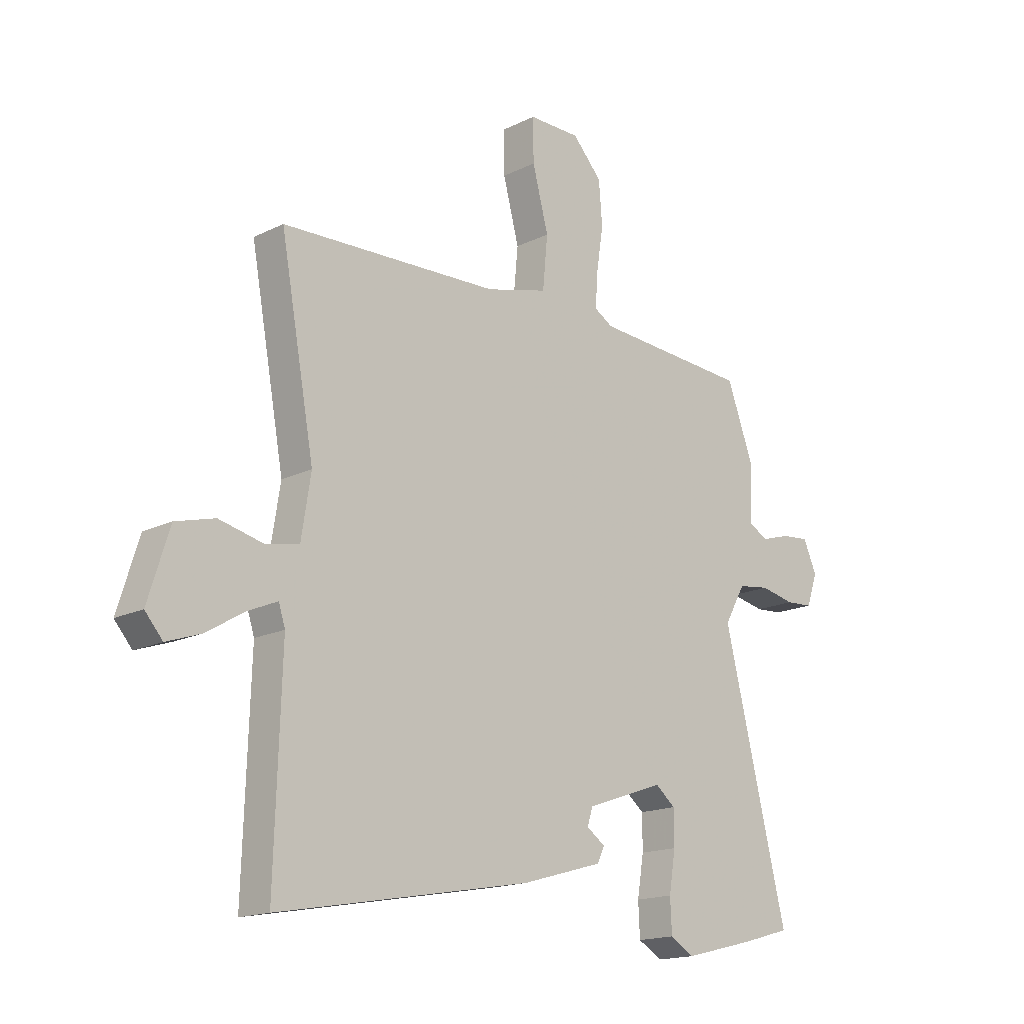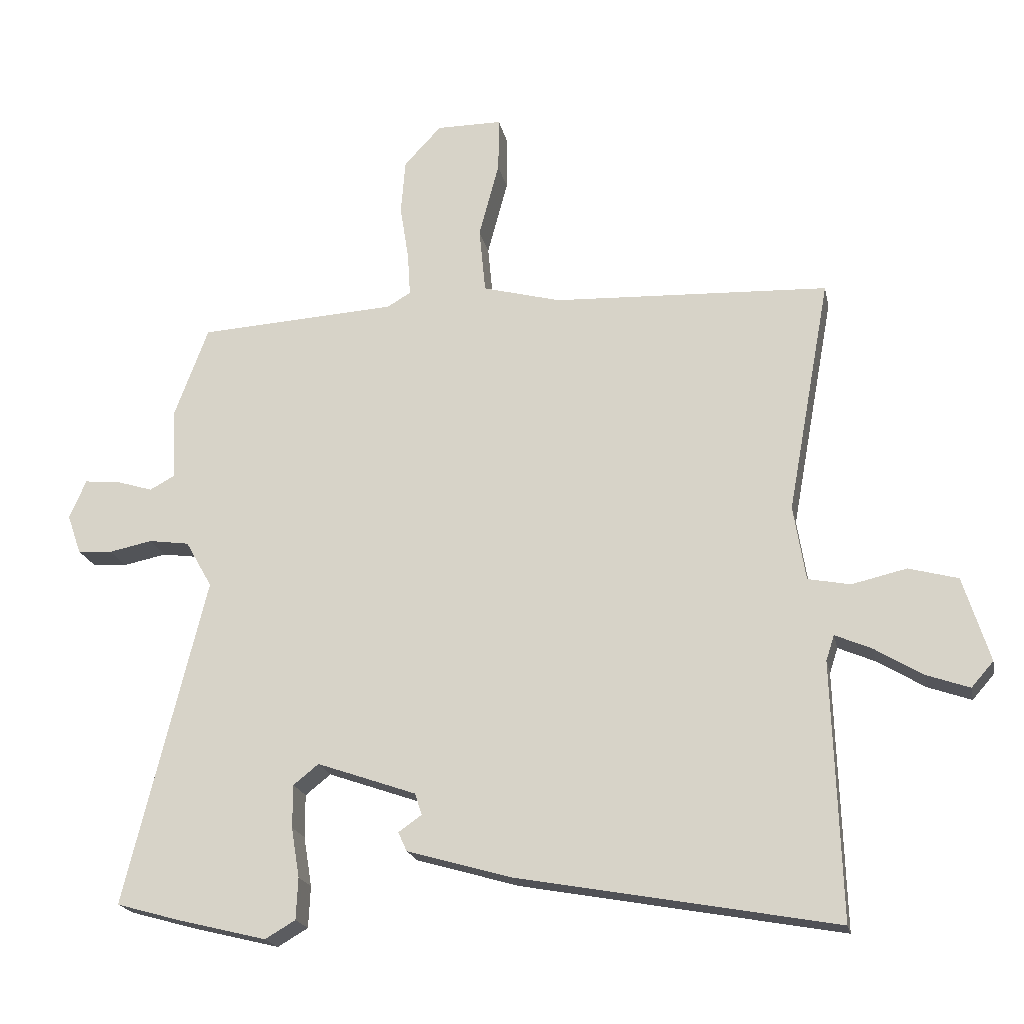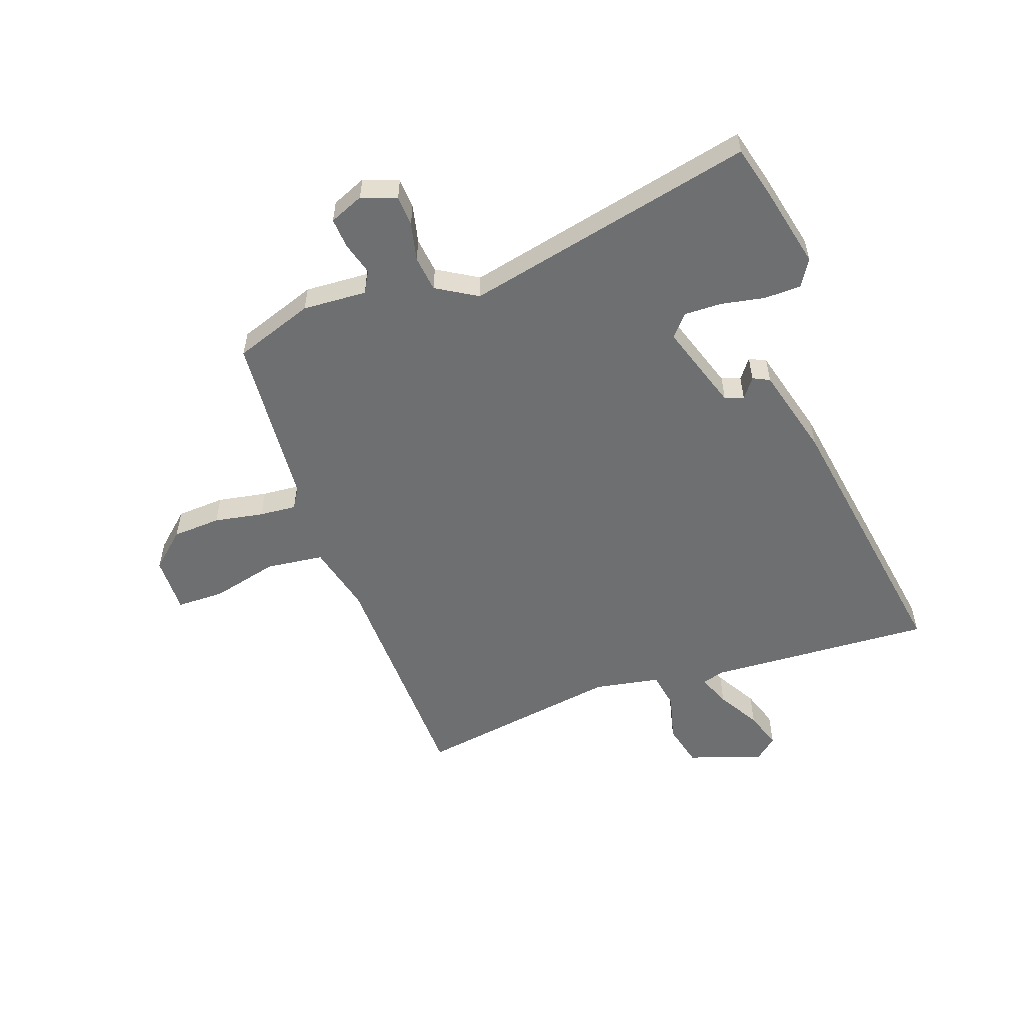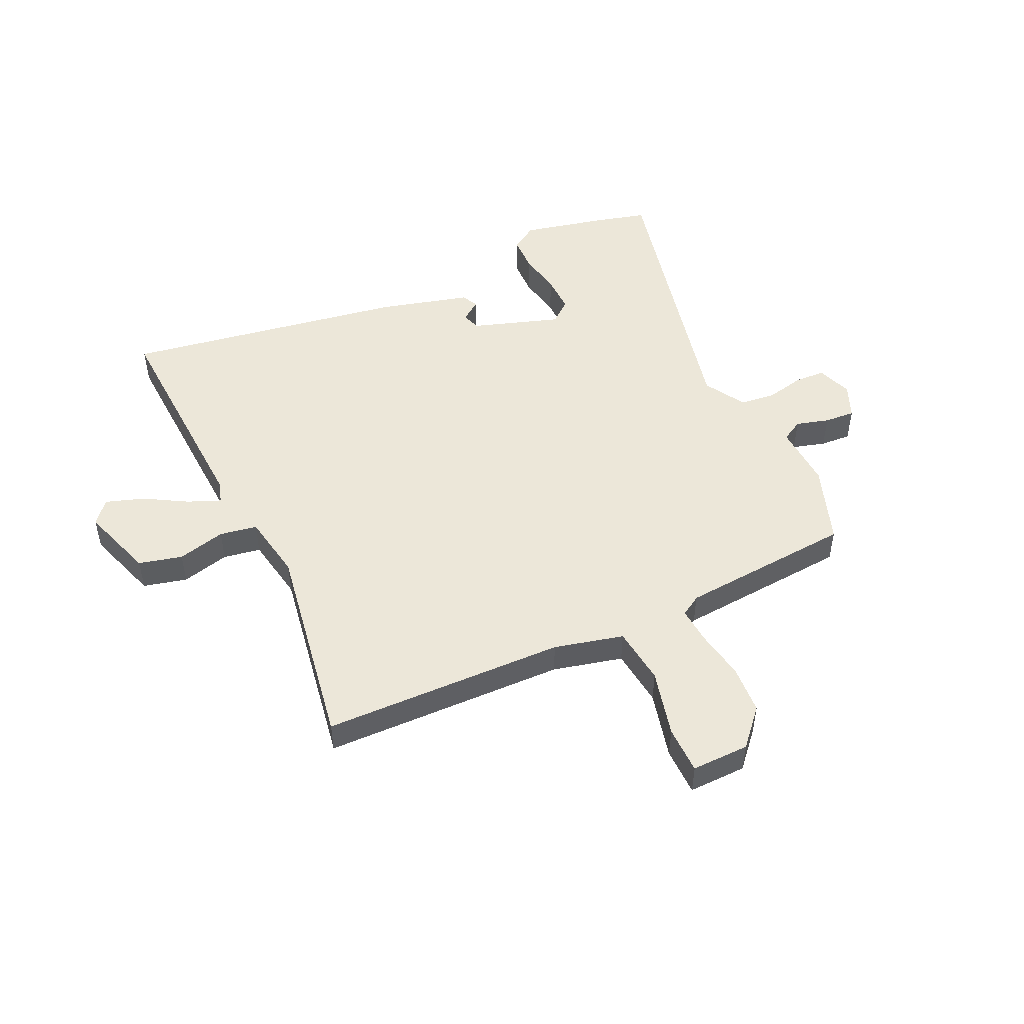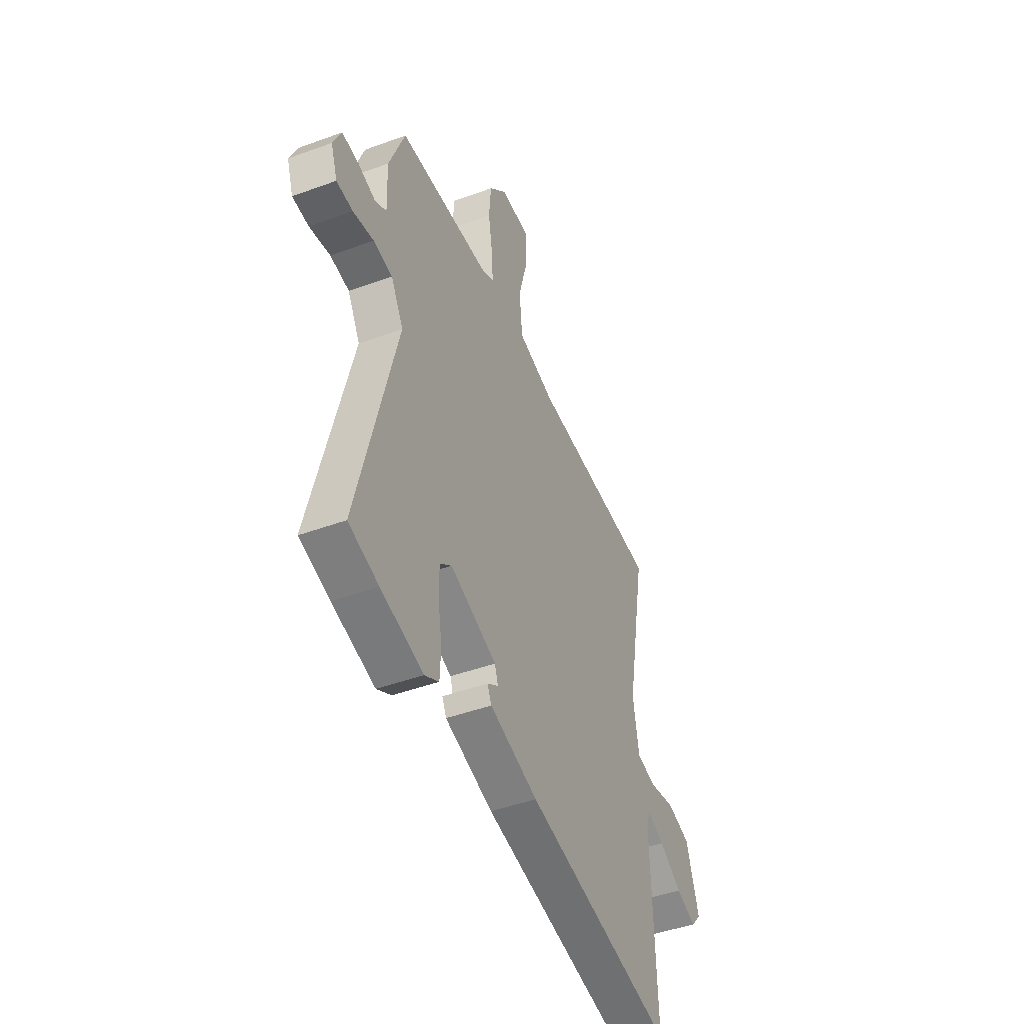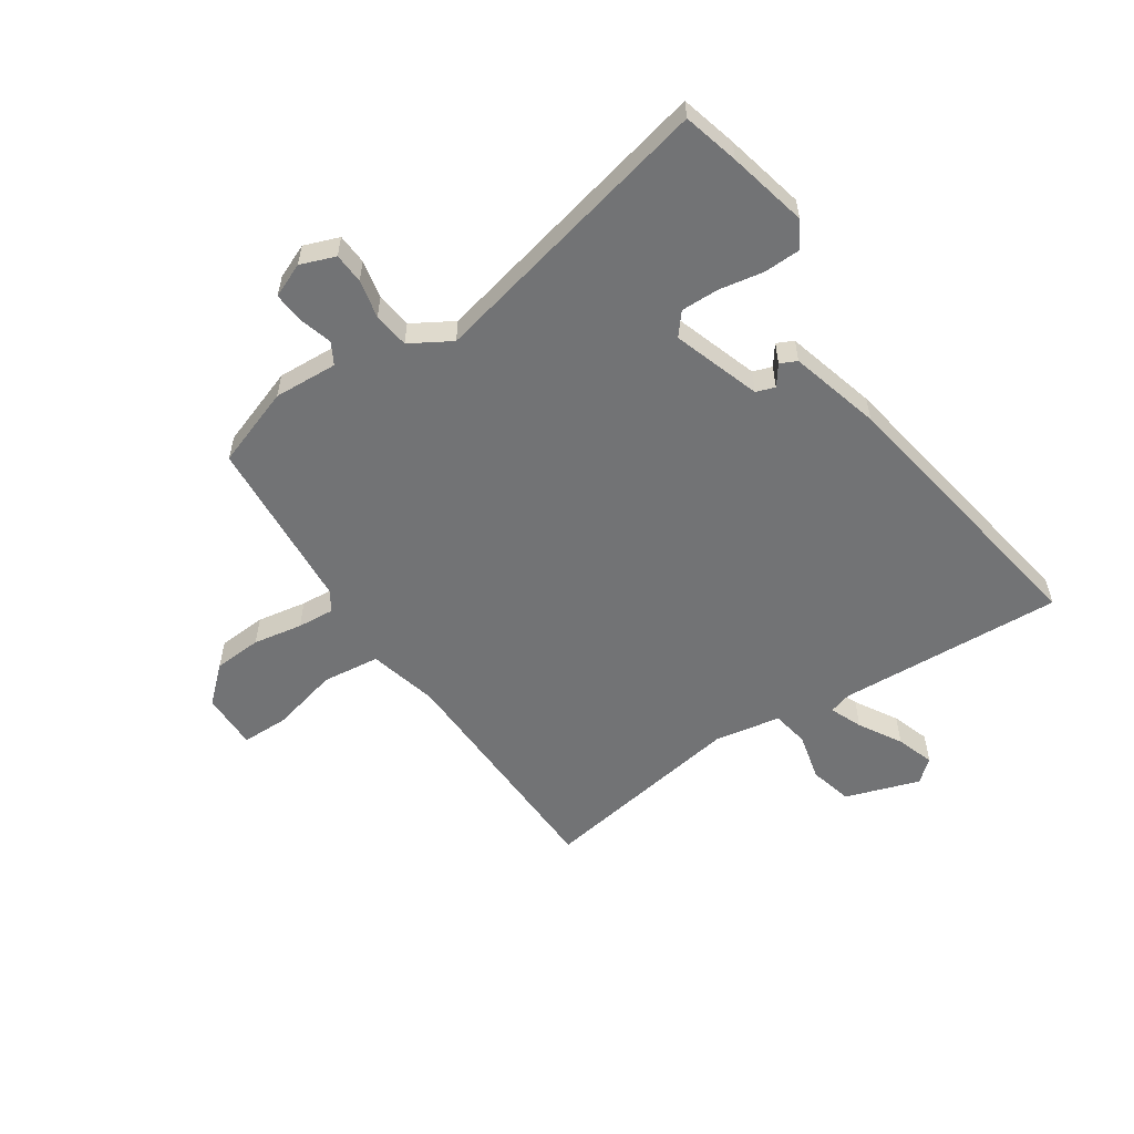
<metadata>
{"format":"obj","ext":"obj","renderer":"f3d","projection":"perspective","resolution":1024,"background":"white","views":[{"elev":-16.7,"azim":-45.1,"up":"+Z"},{"elev":-19.9,"azim":-168.5,"up":"+Z"},{"elev":-54.6,"azim":108.3,"up":"+Y"},{"elev":49.8,"azim":-26.1,"up":"+Y"},{"elev":-45.9,"azim":112.8,"up":"+Z"},{"elev":-55.8,"azim":122.8,"up":"+Y"}]}
</metadata>
<code>
v 0.594 0.07 -0.474
v 0.494 0.07 -0.502
v 0.352 0.07 -0.537
v 0.304 0.07 -0.509
v 0.301 0.07 -0.443
v 0.314 0.07 -0.364
v 0.314 0.07 -0.296
v 0.274 0.07 -0.264
v 0.117 0.07 -0.319
v 0.106 0.07 -0.353
v 0.143 0.07 -0.379
v 0.129 0.07 -0.409
v -0.034 0.07 -0.456
v -0.54 0.07 -0.548
v -0.527 0.07 -0.142
v -0.54 0.07 -0.102
v -0.598 0.07 -0.127
v -0.674 0.07 -0.173
v -0.742 0.07 -0.197
v -0.777 0.07 -0.157
v -0.735 0.07 -0.023
v -0.657 0.07 -0.002
v -0.57 0.07 -0.022
v -0.503 0.07 -0.009
v -0.484 0.07 0.11
v -0.552 0.07 0.482
v -0.115 0.07 0.501
v 0.009 0.07 0.534
v 0.019 0.07 0.638
v -0.013 0.07 0.758
v -0.014 0.07 0.844
v 0.09 0.07 0.844
v 0.149 0.07 0.781
v 0.156 0.07 0.694
v 0.142 0.07 0.605
v 0.138 0.07 0.538
v 0.175 0.07 0.516
v 0.489 0.07 0.497
v 0.542 0.07 0.355
v 0.538 0.07 0.24
v 0.577 0.07 0.219
v 0.636 0.07 0.237
v 0.691 0.07 0.242
v 0.718 0.07 0.181
v 0.696 0.07 0.118
v 0.641 0.07 0.114
v 0.572 0.07 0.128
v 0.508 0.07 0.119
v 0.466 0.07 0.045
v 0.594 0 -0.474
v 0.494 0 -0.502
v 0.352 0 -0.537
v 0.304 0 -0.509
v 0.301 0 -0.443
v 0.314 0 -0.364
v 0.314 0 -0.296
v 0.274 0 -0.264
v 0.117 0 -0.319
v 0.106 0 -0.353
v 0.143 0 -0.379
v 0.129 0 -0.409
v -0.034 0 -0.456
v -0.54 0 -0.548
v -0.527 0 -0.142
v -0.54 0 -0.102
v -0.598 0 -0.127
v -0.674 0 -0.173
v -0.742 0 -0.197
v -0.777 0 -0.157
v -0.735 0 -0.023
v -0.657 0 -0.002
v -0.57 0 -0.022
v -0.503 0 -0.009
v -0.484 0 0.11
v -0.552 0 0.482
v -0.115 0 0.501
v 0.009 0 0.534
v 0.019 0 0.638
v -0.013 0 0.758
v -0.014 0 0.844
v 0.09 0 0.844
v 0.149 0 0.781
v 0.156 0 0.694
v 0.142 0 0.605
v 0.138 0 0.538
v 0.175 0 0.516
v 0.489 0 0.497
v 0.542 0 0.355
v 0.538 0 0.24
v 0.577 0 0.219
v 0.636 0 0.237
v 0.691 0 0.242
v 0.718 0 0.181
v 0.696 0 0.118
v 0.641 0 0.114
v 0.572 0 0.128
v 0.508 0 0.119
v 0.466 0 0.045
f 44 45 46 47
f 44 47 48
f 41 42 43 44
f 41 44 48
f 40 41 48
f 37 38 39 40
f 36 37 40 48
f 32 33 34 35
f 32 35 36
f 29 30 31 32
f 28 29 32 36
f 27 28 36 48
f 25 26 27 48
f 20 21 22 23
f 20 23 24
f 17 18 19 20
f 16 17 20 24
f 15 16 24
f 14 15 24
f 10 11 12 13
f 9 10 13 14
f 8 9 14 24
f 3 4 5 6
f 3 6 7
f 49 1 2 3
f 49 3 7
f 24 25 48 49
f 8 24 49
f 7 8 49
f 96 95 94 93
f 97 96 93
f 93 92 91 90
f 97 93 90
f 97 90 89
f 89 88 87 86
f 97 89 86 85
f 84 83 82 81
f 85 84 81
f 81 80 79 78
f 85 81 78 77
f 97 85 77 76
f 97 76 75 74
f 72 71 70 69
f 73 72 69
f 69 68 67 66
f 73 69 66 65
f 73 65 64
f 73 64 63
f 62 61 60 59
f 63 62 59 58
f 73 63 58 57
f 55 54 53 52
f 56 55 52
f 52 51 50 98
f 56 52 98
f 98 97 74 73
f 98 73 57
f 98 57 56
f 1 50 51 2
f 2 51 52 3
f 3 52 53 4
f 4 53 54 5
f 5 54 55 6
f 6 55 56 7
f 7 56 57 8
f 8 57 58 9
f 9 58 59 10
f 10 59 60 11
f 11 60 61 12
f 12 61 62 13
f 13 62 63 14
f 14 63 64 15
f 15 64 65 16
f 16 65 66 17
f 17 66 67 18
f 18 67 68 19
f 19 68 69 20
f 20 69 70 21
f 21 70 71 22
f 22 71 72 23
f 23 72 73 24
f 24 73 74 25
f 25 74 75 26
f 26 75 76 27
f 27 76 77 28
f 28 77 78 29
f 29 78 79 30
f 30 79 80 31
f 31 80 81 32
f 32 81 82 33
f 33 82 83 34
f 34 83 84 35
f 35 84 85 36
f 36 85 86 37
f 37 86 87 38
f 38 87 88 39
f 39 88 89 40
f 40 89 90 41
f 41 90 91 42
f 42 91 92 43
f 43 92 93 44
f 44 93 94 45
f 45 94 95 46
f 46 95 96 47
f 47 96 97 48
f 48 97 98 49
f 49 98 50 1

</code>
